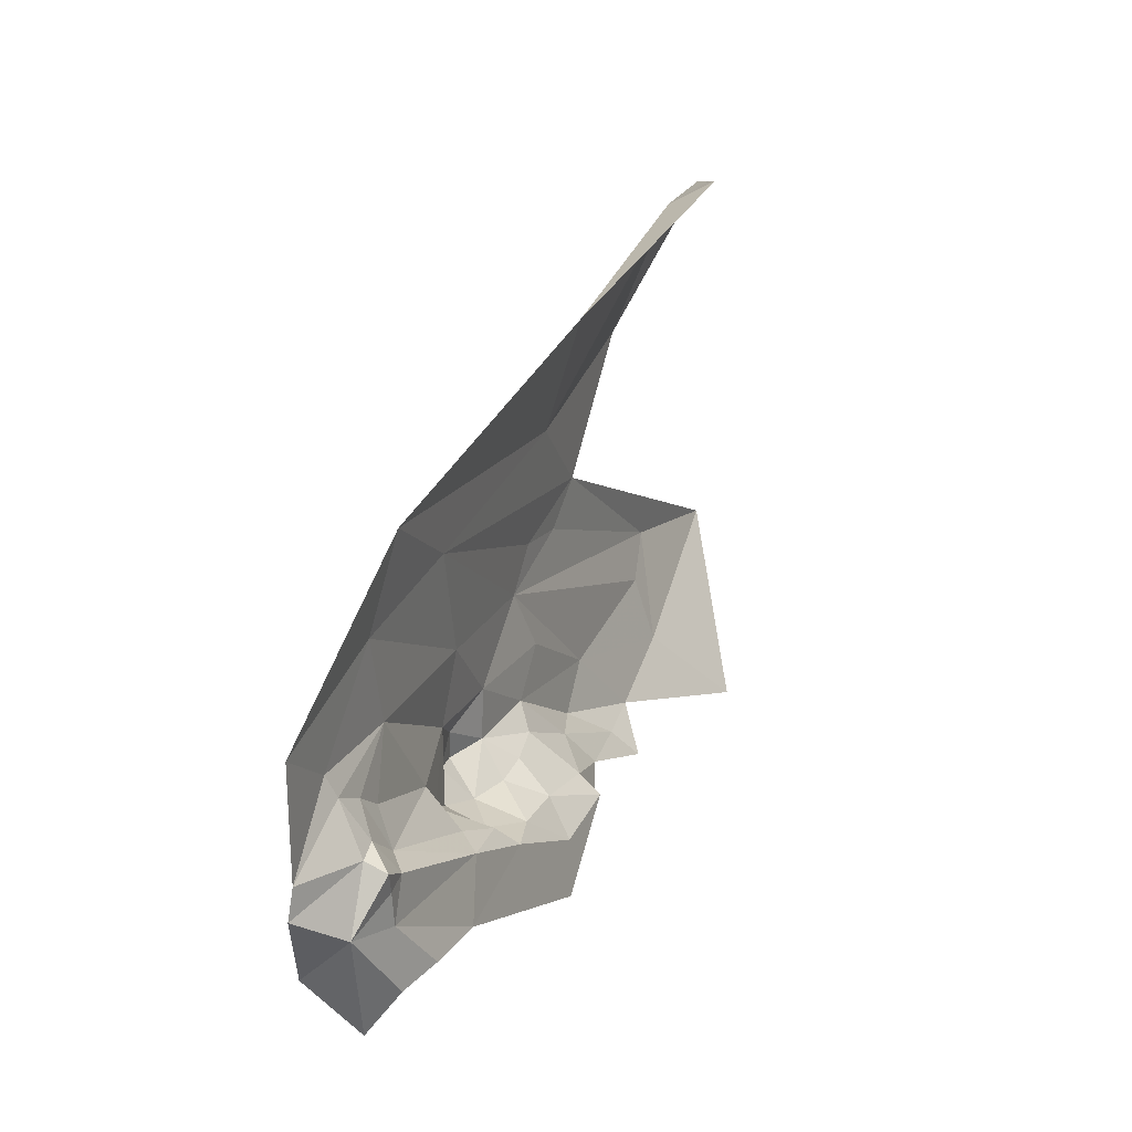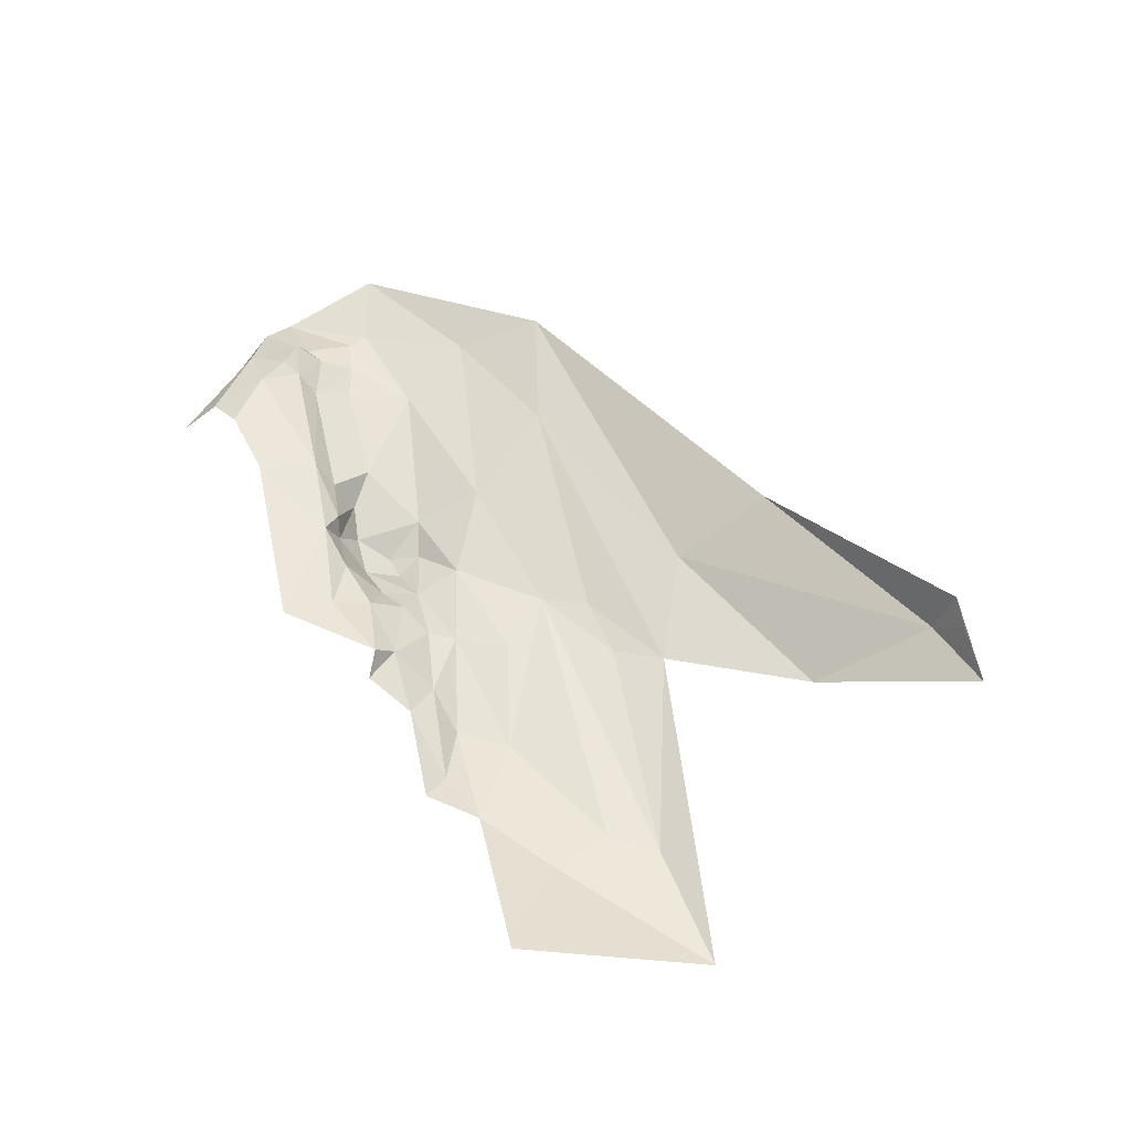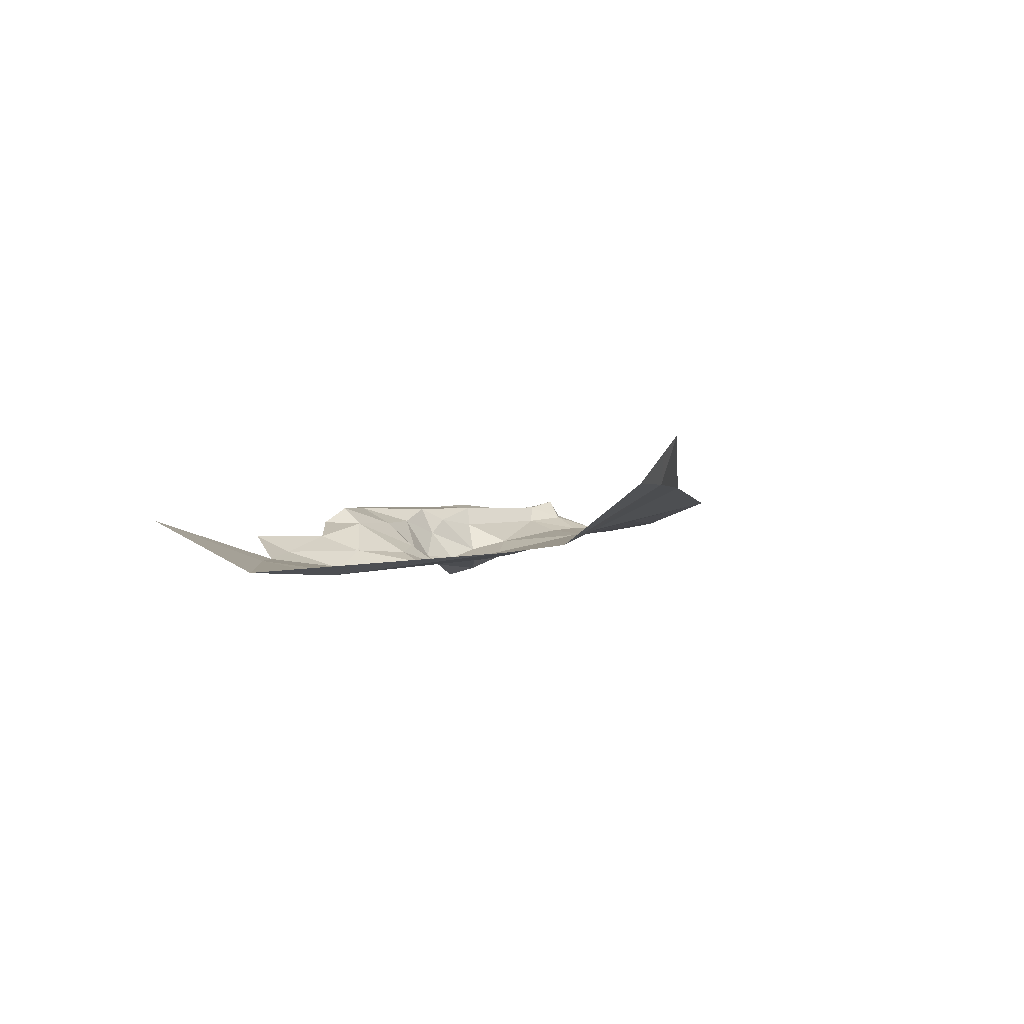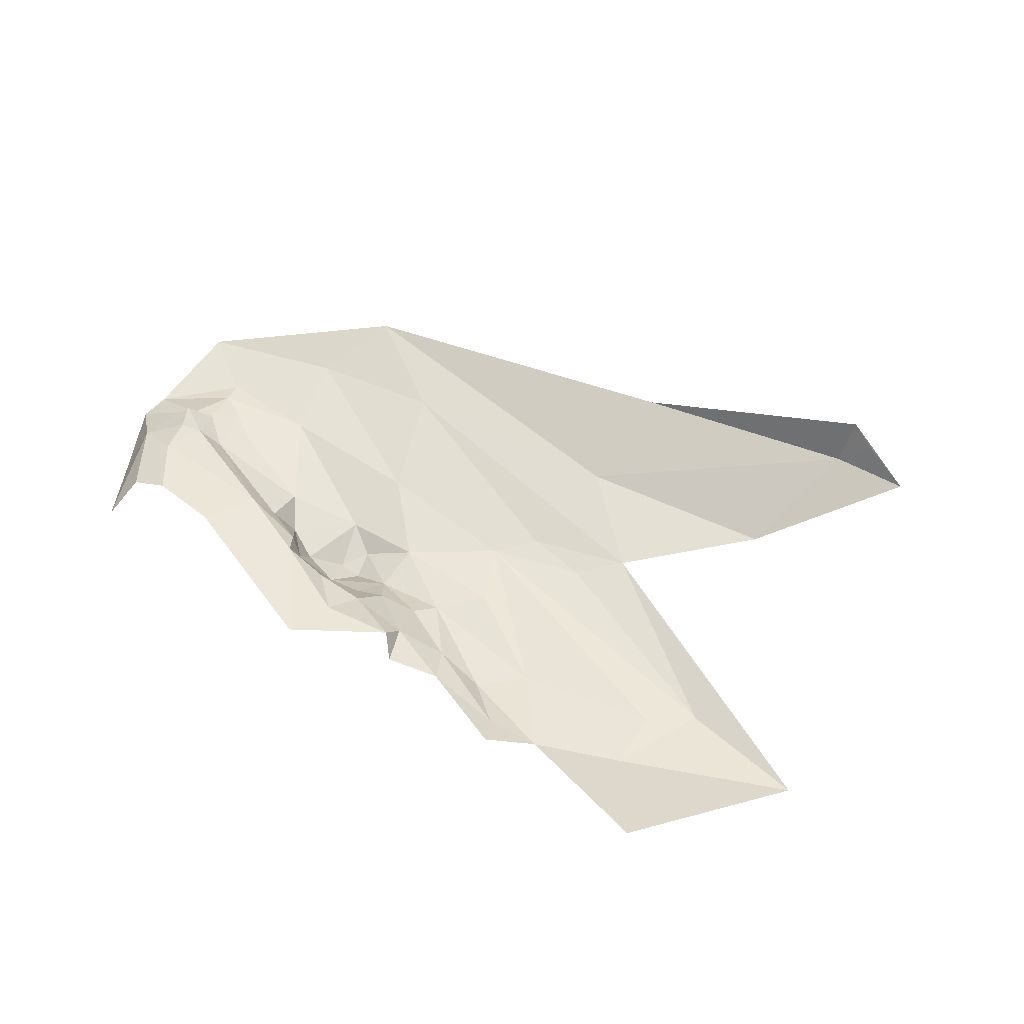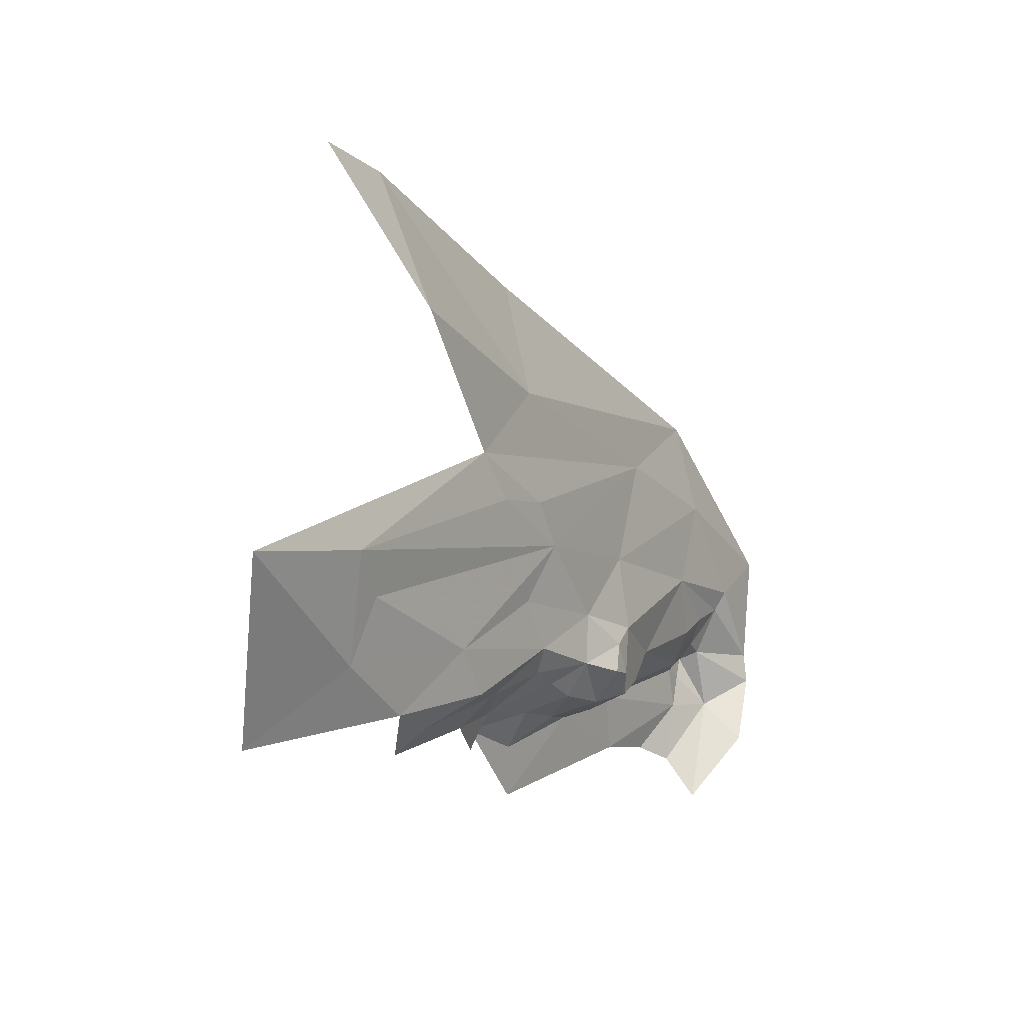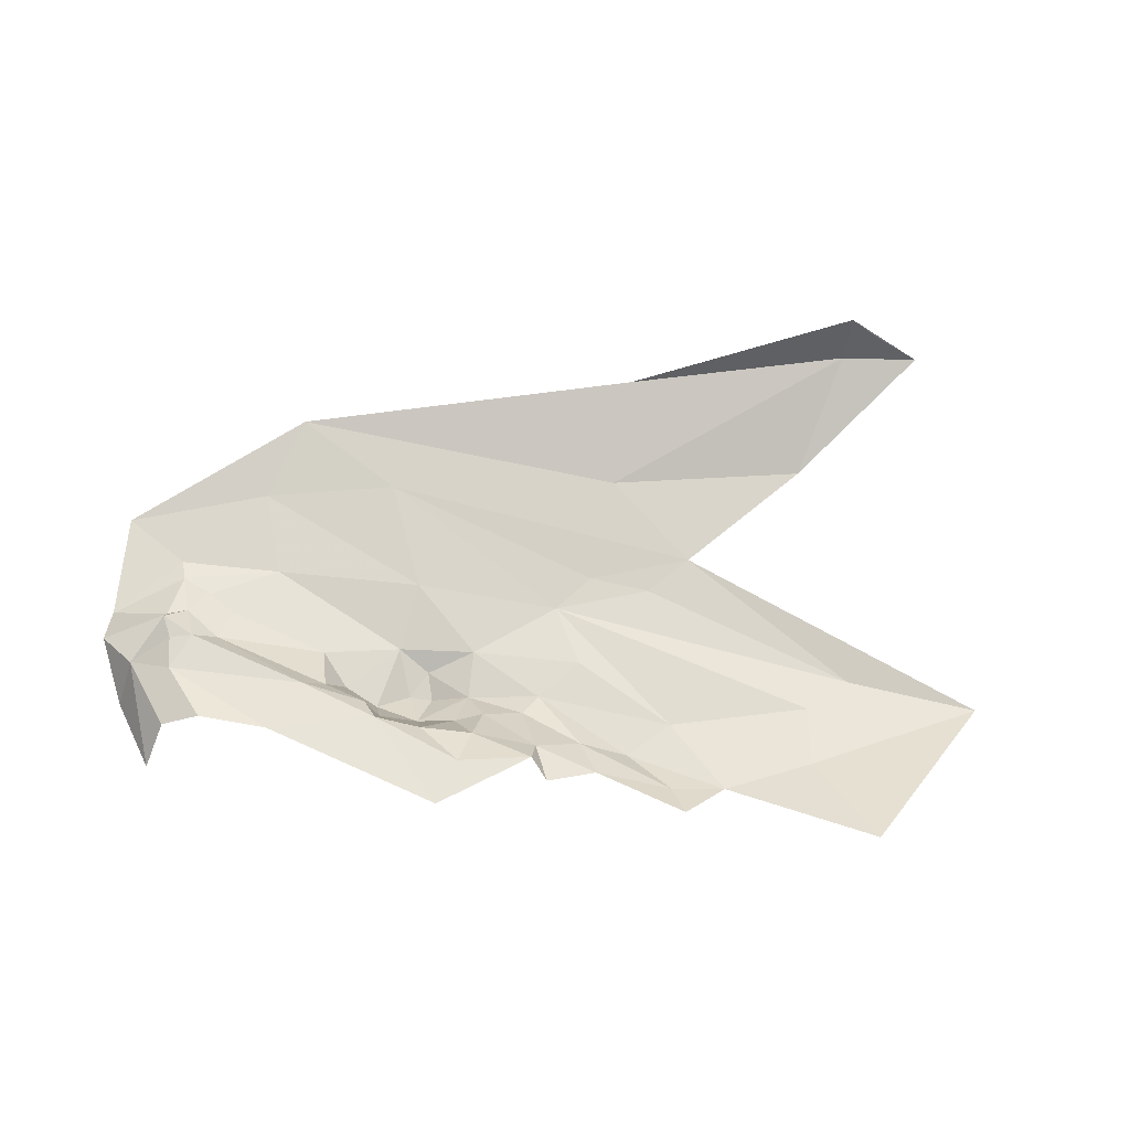
<metadata>
{"format":"obj","ext":"obj","renderer":"f3d","projection":"perspective","resolution":1024,"background":"white","views":[{"elev":-0.5,"azim":114.9,"up":"+Z"},{"elev":56.1,"azim":-100.6,"up":"+Y"},{"elev":0.9,"azim":-47.6,"up":"+Y"},{"elev":51.7,"azim":-123.2,"up":"+Y"},{"elev":13.7,"azim":-54.9,"up":"+Z"},{"elev":62.4,"azim":-153.4,"up":"+Y"}]}
</metadata>
<code>
v -3.206 7.409 0.6155
v -3.286 7.391 0.5878
v -3.051 7.413 0.5314
v -3.186 7.444 0.6875
v -2.964 7.429 0.5451
v -2.99 7.401 0.382
v -3.002 7.398 0.4301
v -3.067 7.392 0.3868
v -3.086 7.408 0.358
v -2.992 7.41 0.3546
v -3.254 7.412 0.3833
v -3.206 7.411 0.3712
v -3.202 7.391 0.3963
v -3.169 7.413 0.3573
v -3.134 7.401 0.3558
v -3.156 7.38 0.372
v -3.075 7.423 0.3457
v -2.94 7.403 0.3896
v -2.903 7.395 0.3417
v -2.93 7.399 0.4031
v -2.949 7.414 0.353
v -2.943 7.409 0.3065
v -2.906 7.39 0.3209
v -3.105 7.394 0.471
v -2.964 7.41 0.4808
v -3.443 7.387 0.473
v -3.332 7.376 0.4585
v -3.422 7.381 0.5164
v -3.122 7.377 0.3699
v -3.227 7.386 0.4123
v -3.23 7.378 0.4333
v -3.313 7.375 0.4209
v -3.209 7.383 0.5055
v -3.115 7.379 0.4208
v -3.168 7.381 0.4437
v -3.181 7.374 0.4101
v -3.142 7.37 0.4161
v -3.393 7.385 0.4255
v -3.539 7.383 0.5719
v -3.515 7.419 0.4293
v -3.357 7.39 0.4059
v -3.303 7.402 0.3879
v -3.279 7.389 0.4085
v -3.138 7.366 0.3927
v -3.154 7.363 0.3987
v -3.137 7.423 0.3457
v -3.329 7.447 0.7826
v -3.382 7.448 0.8066
v -3.333 7.402 0.694
v -3.328 7.483 0.7964
v -3.347 7.47 0.7992
v -3.21 7.425 0.3422
v -3.211 7.425 0.3043
v -3.268 7.385 0.5515
v -3.441 7.378 0.5526
v -3.223 7.388 0.5401
v -3.246 7.382 0.4719
v -2.965 7.403 0.3873
v -2.953 7.429 0.3454
v -2.961 7.413 0.3632
v -2.979 7.423 0.3432
v -3.275 7.413 0.3612
v -3.258 7.426 0.3688
v -2.942 7.376 0.2825
v -2.976 7.42 0.3124
v -2.994 7.415 0.2711
v -3.069 7.424 0.301
v -3.019 7.426 0.2861
v -3.184 7.388 0.3825
v -3.121 7.413 0.3571
v -3.094 7.385 0.3712
v -2.993 7.39 0.2435
v -2.876 7.406 0.4142
v -2.965 7.424 0.3334
v -3.377 7.403 0.3889
f 1 2 3
f 4 1 5
f 6 7 8
f 9 10 8
f 11 12 13
f 14 15 16
f 17 10 9
f 18 19 20
f 21 22 23
f 3 24 25
f 26 27 28
f 29 16 15
f 30 11 13
f 31 27 32
f 33 28 27
f 24 34 7
f 35 36 37
f 38 32 27
f 26 39 40
f 41 42 43
f 44 37 45
f 8 7 34
f 14 46 15
f 20 7 18
f 25 24 7
f 47 48 49
f 50 51 47
f 48 51 50
f 48 47 51
f 52 53 46
f 33 54 55
f 33 3 56
f 24 35 34
f 33 27 57
f 58 18 7
f 59 22 21
f 10 6 8
f 58 7 6
f 10 58 6
f 59 21 60
f 61 10 17
f 61 60 10
f 11 62 63
f 11 42 62
f 64 23 22
f 38 26 40
f 38 27 26
f 39 55 2
f 39 26 55
f 65 66 22
f 65 67 68
f 16 69 14
f 45 37 36
f 21 18 60
f 21 19 18
f 67 46 53
f 67 65 17
f 11 43 42
f 11 30 43
f 70 9 71
f 70 17 9
f 37 34 35
f 37 44 34
f 63 12 11
f 52 46 14
f 14 12 52
f 14 69 12
f 22 72 64
f 22 66 72
f 71 29 15
f 71 34 29
f 2 56 3
f 54 33 56
f 33 24 3
f 33 35 24
f 38 41 32
f 29 44 16
f 29 34 44
f 4 47 1
f 4 50 47
f 63 52 12
f 63 53 52
f 35 31 36
f 57 27 31
f 35 57 31
f 35 33 57
f 8 71 9
f 8 34 71
f 25 73 5
f 20 19 73
f 49 1 47
f 49 2 1
f 60 58 10
f 60 18 58
f 25 20 73
f 25 7 20
f 66 65 68
f 69 13 12
f 36 30 13
f 55 28 33
f 55 26 28
f 36 69 16
f 36 13 69
f 31 30 36
f 31 43 30
f 74 65 22
f 61 17 65
f 16 45 36
f 16 44 45
f 19 21 23
f 3 5 1
f 3 25 5
f 2 54 56
f 2 55 54
f 74 61 65
f 59 60 61
f 59 74 22
f 59 61 74
f 43 32 41
f 43 31 32
f 15 70 71
f 15 46 70
f 46 17 70
f 46 67 17
f 75 41 38
f 75 42 41

</code>
